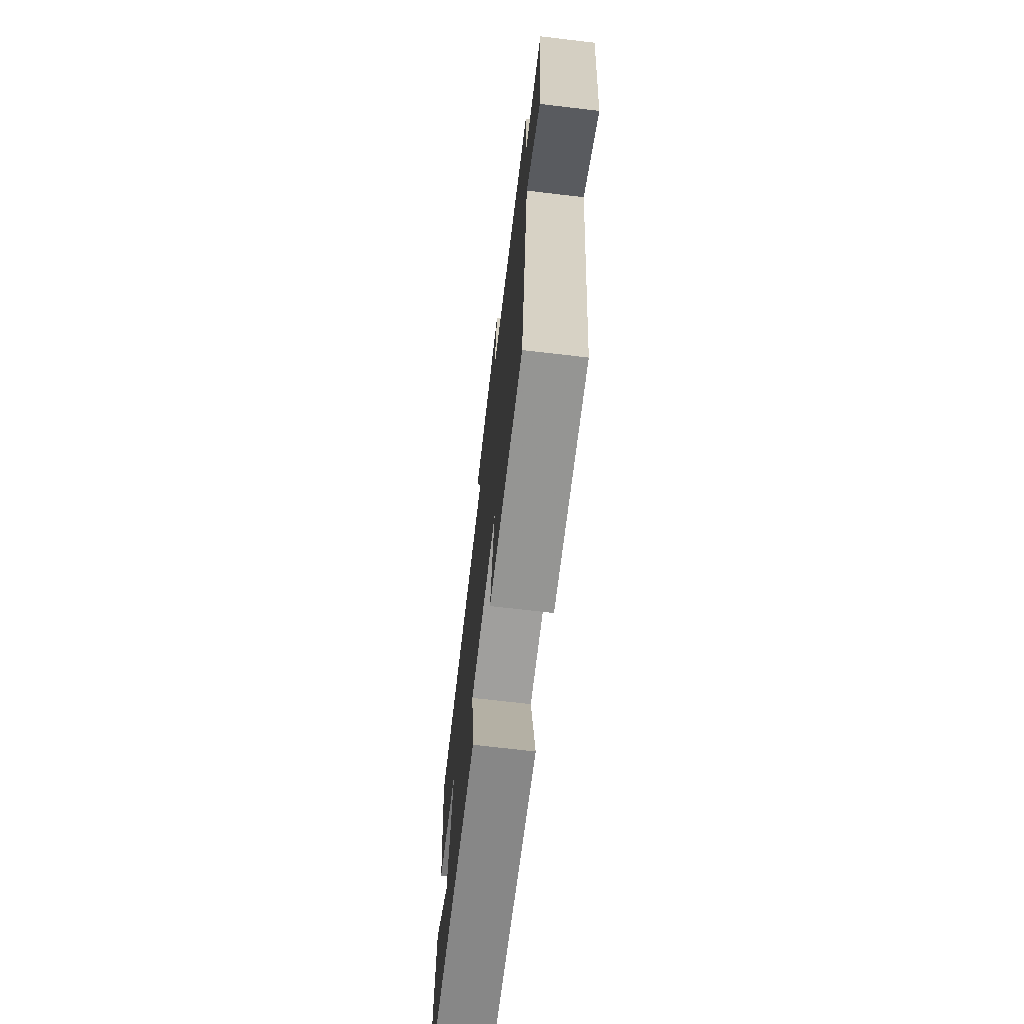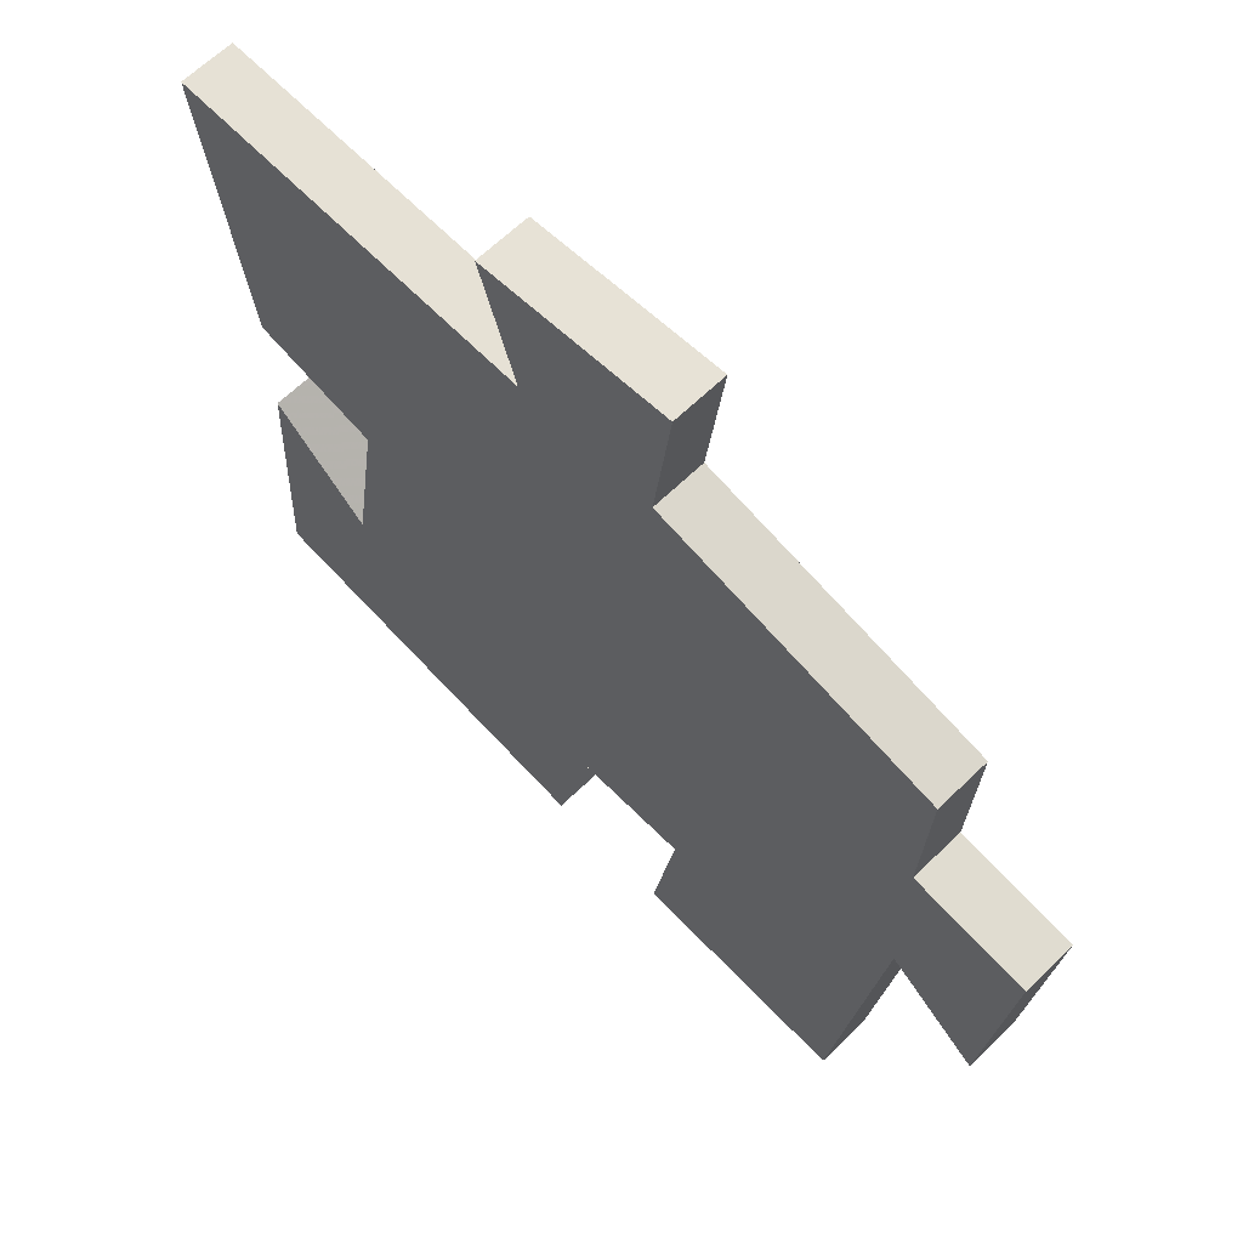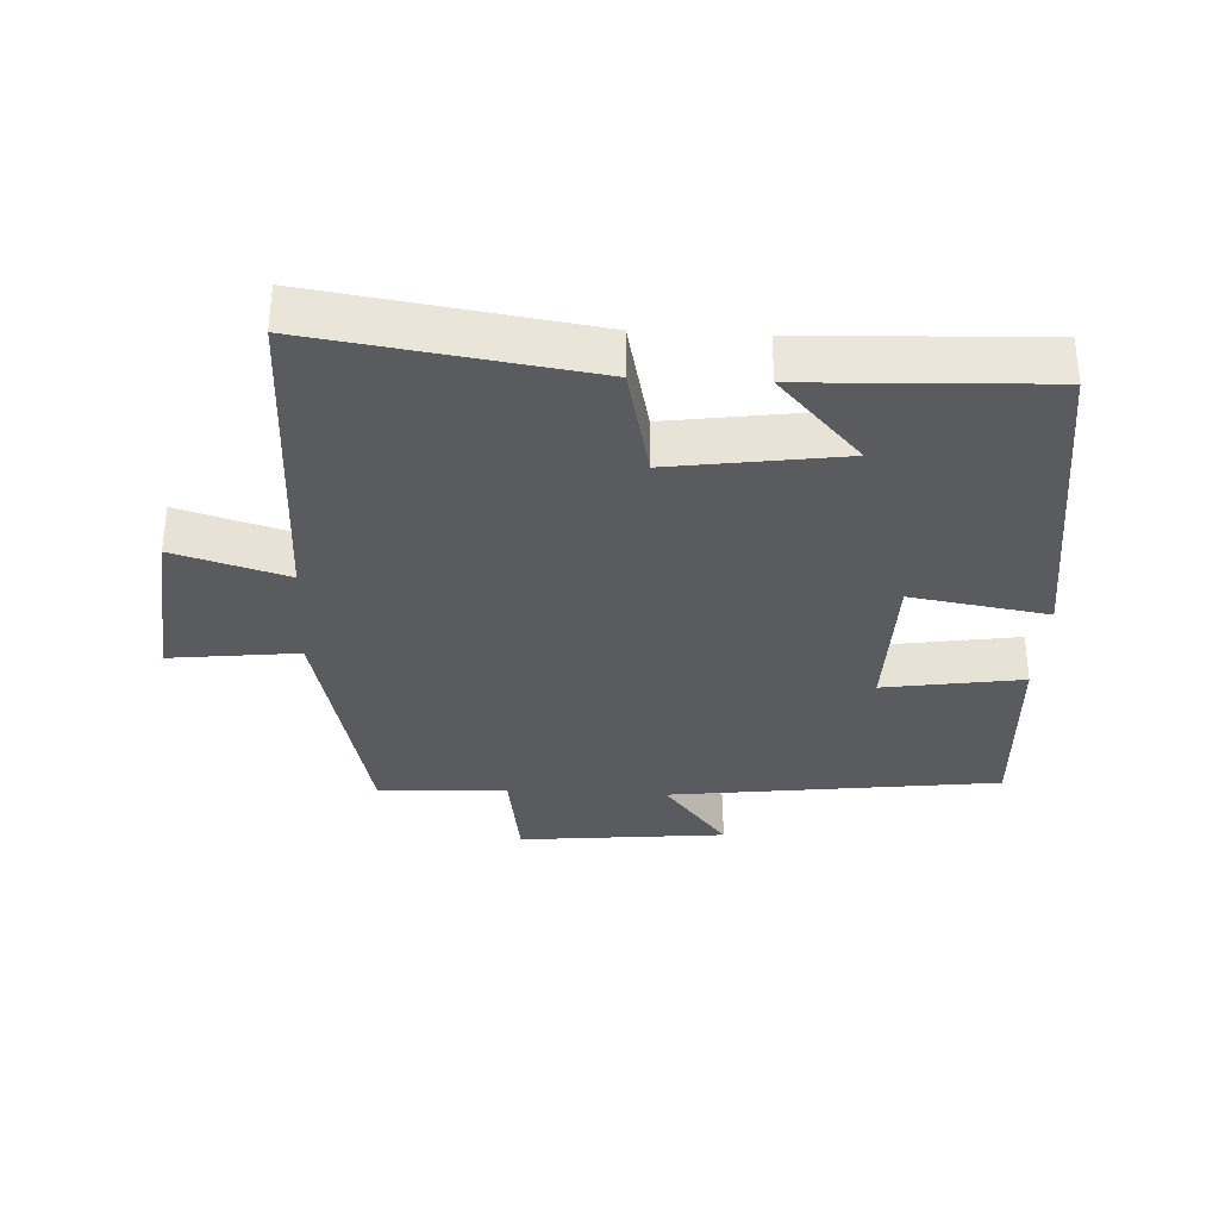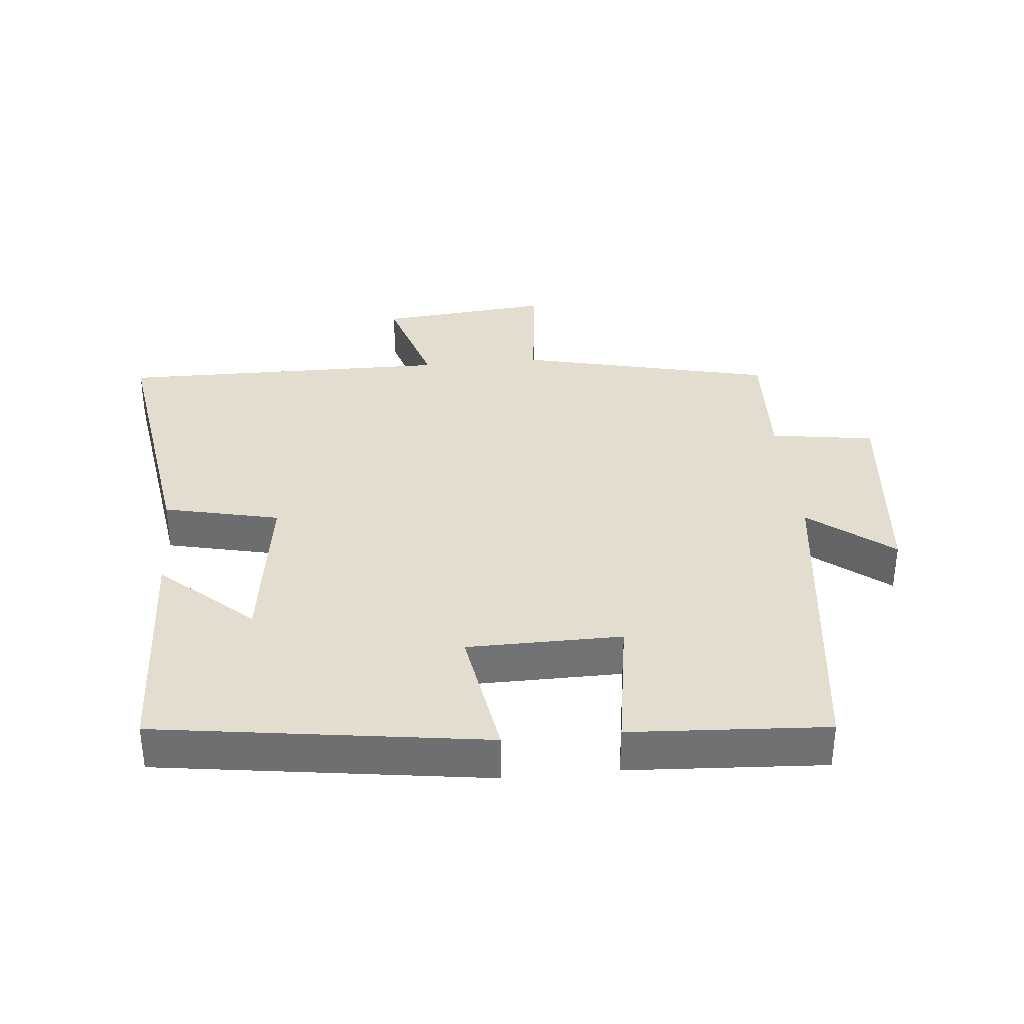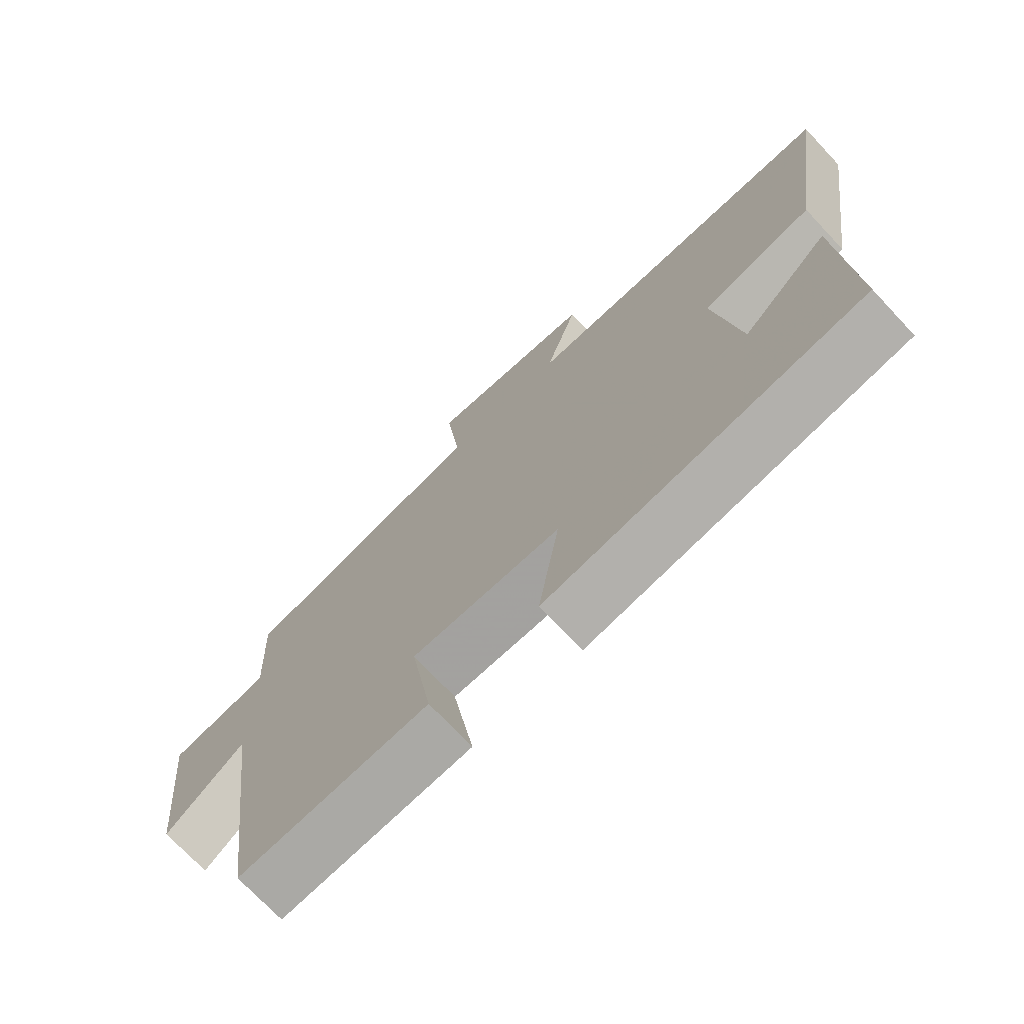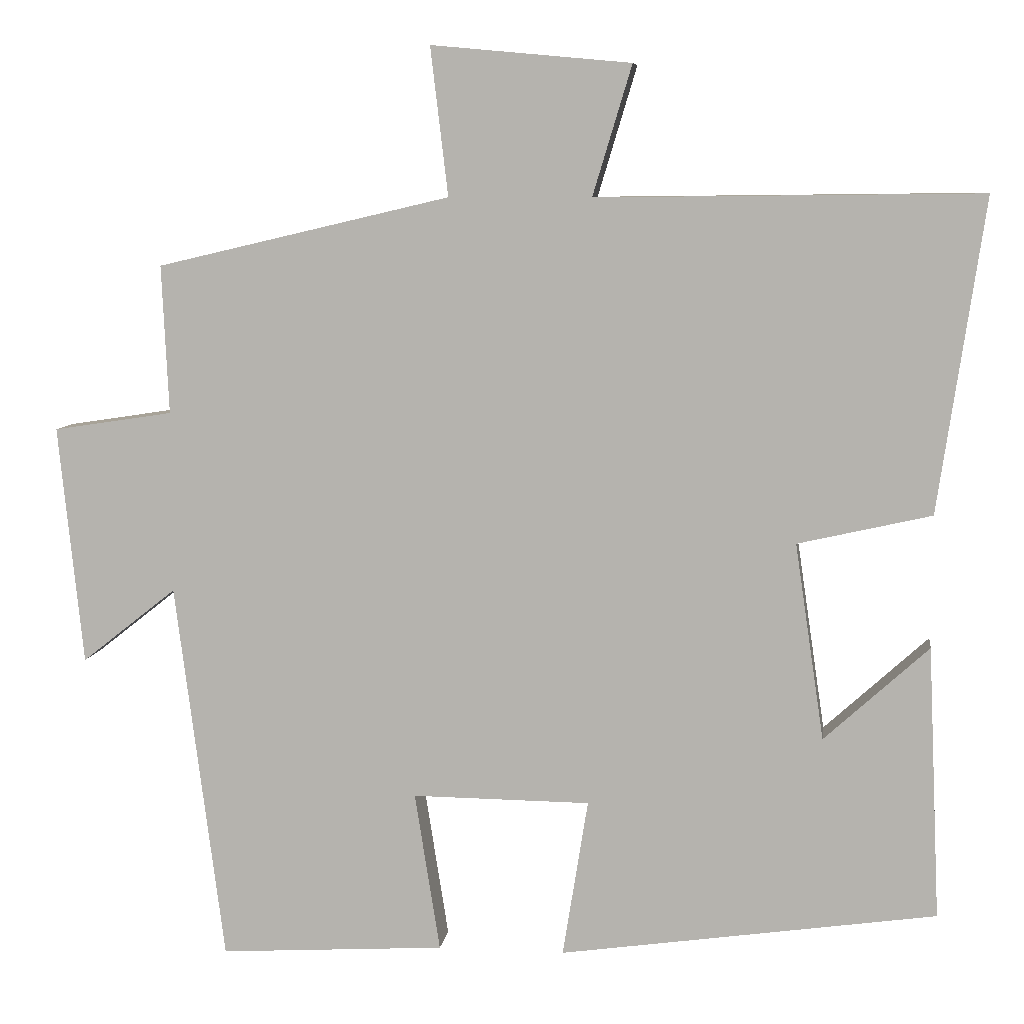
<metadata>
{"format":"obj","ext":"obj","renderer":"f3d","projection":"perspective","resolution":1024,"background":"white","views":[{"elev":-70.8,"azim":-96.7,"up":"+Z"},{"elev":64.0,"azim":-134.4,"up":"+Z"},{"elev":-32.9,"azim":86.9,"up":"+Y"},{"elev":35.0,"azim":174.4,"up":"+Y"},{"elev":-72.7,"azim":43.2,"up":"+Z"},{"elev":7.9,"azim":7.8,"up":"+Z"}]}
</metadata>
<code>
v 0.516 0.07 -0.429
v 0.025 0.07 -0.5
v 0.058 0.07 -0.294
v -0.174 0.07 -0.292
v -0.141 0.07 -0.5
v -0.436 0.07 -0.518
v -0.5 0.07 -0.022
v -0.624 0.07 -0.12
v -0.656 0.07 0.192
v -0.5 0.07 0.216
v -0.509 0.07 0.41
v -0.126 0.07 0.5
v -0.149 0.07 0.693
v 0.111 0.07 0.669
v 0.06 0.07 0.5
v 0.56 0.07 0.506
v 0.5 0.07 0.098
v 0.326 0.07 0.058
v 0.364 0.07 -0.198
v 0.5 0.07 -0.074
v 0.516 0 -0.429
v 0.025 0 -0.5
v 0.058 0 -0.294
v -0.174 0 -0.292
v -0.141 0 -0.5
v -0.436 0 -0.518
v -0.5 0 -0.022
v -0.624 0 -0.12
v -0.656 0 0.192
v -0.5 0 0.216
v -0.509 0 0.41
v -0.126 0 0.5
v -0.149 0 0.693
v 0.111 0 0.669
v 0.06 0 0.5
v 0.56 0 0.506
v 0.5 0 0.098
v 0.326 0 0.058
v 0.364 0 -0.198
v 0.5 0 -0.074
f 19 20 1
f 15 16 17 18
f 15 18 19
f 12 13 14 15
f 12 15 19
f 11 12 19
f 10 11 19
f 7 8 9 10
f 6 7 10
f 5 6 10
f 4 5 10
f 3 4 10 19
f 1 2 3 19
f 21 40 39
f 38 37 36 35
f 39 38 35
f 35 34 33 32
f 39 35 32
f 39 32 31
f 39 31 30
f 30 29 28 27
f 30 27 26
f 30 26 25
f 30 25 24
f 39 30 24 23
f 39 23 22 21
f 1 21 22 2
f 2 22 23 3
f 3 23 24 4
f 4 24 25 5
f 5 25 26 6
f 6 26 27 7
f 7 27 28 8
f 8 28 29 9
f 9 29 30 10
f 10 30 31 11
f 11 31 32 12
f 12 32 33 13
f 13 33 34 14
f 14 34 35 15
f 15 35 36 16
f 16 36 37 17
f 17 37 38 18
f 18 38 39 19
f 19 39 40 20
f 20 40 21 1

</code>
